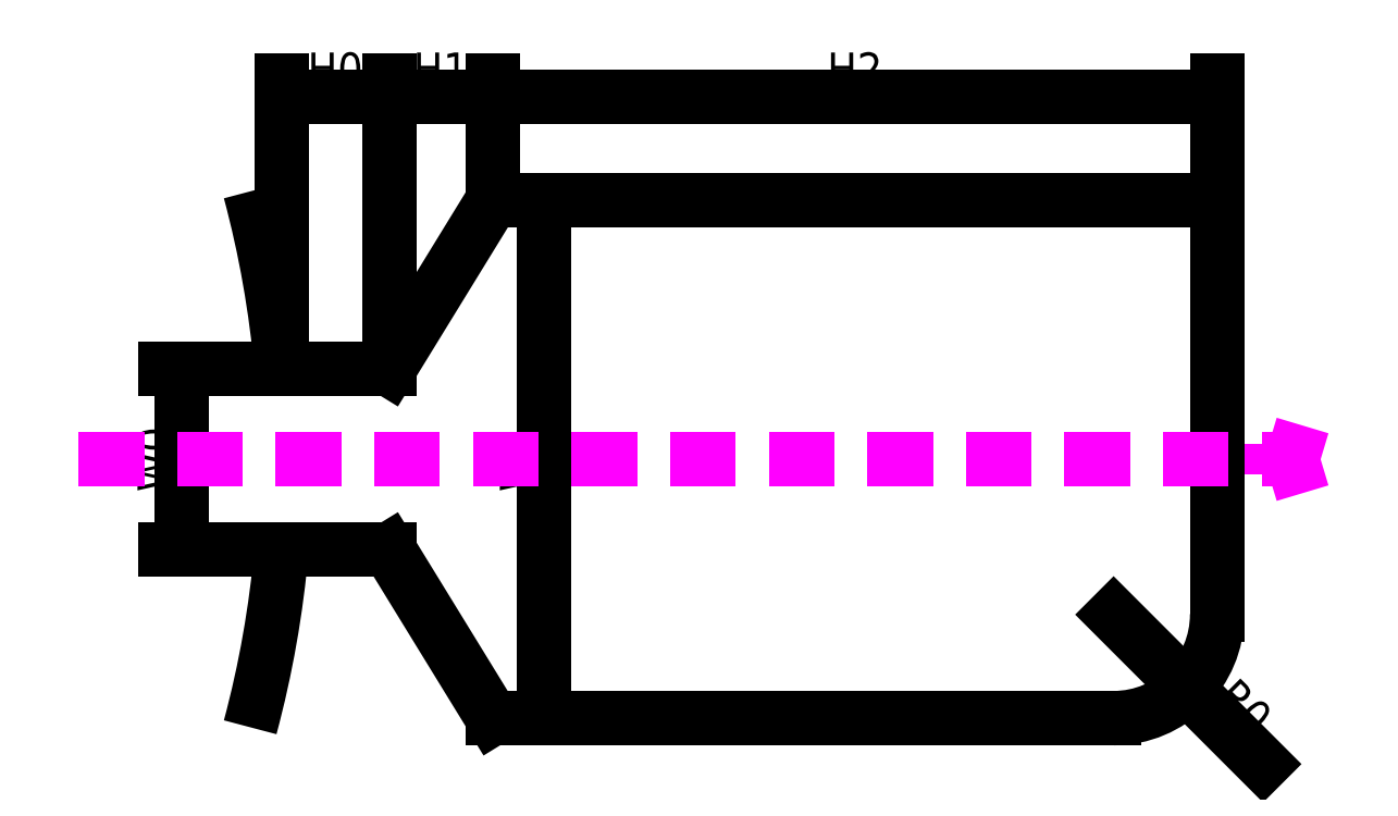
<metadata>
{"format":"dxf","ext":"dxf","renderer":"ezdxf+matplotlib","layout":"modelspace","background":"white","min_lineweight":24,"dpi":150}
</metadata>
<code>
0
SECTION
2
ENTITIES
0
LINE
8
coordinates
10
390
20
-3
11
400
21
0
0
LINE
8
coordinates
10
400
20
0
11
390
21
3
0
LINE
8
coordinates
10
390
20
3
11
390
21
-3
0
ARC
8
0
10
0
20
0
40
200
50
345
51
355
0
LINE
8
0
10
199.2
20
-17.43
11
220
21
-17.43
0
LINE
8
0
10
220
20
-17.43
11
240
21
-50
0
LINE
8
0
10
240
20
-50
11
360
21
-50
0
ARC
8
0
10
360
20
-30
40
20
50
270
51
0
0
ARC
8
0
10
0
20
0
40
200
50
5
51
15
0
LINE
8
0
10
199.2
20
17.43
11
220
21
17.43
0
LINE
8
0
10
220
20
17.43
11
240
21
50
0
LINE
8
0
10
380
20
-30
11
380
21
50
0
LINE
8
0
10
380
20
50
11
240
21
50
0
DIMENSION
8
dim
2
*D1
10
180
20
-17.43
30
0
11
175.3
21
-2.427e-05
31
0
70
   32
1
W0
71
    5
3
Standard
53
0
210
0
220
0
230
1
13
199.2
23
17.43
33
0
14
199.2
24
-17.43
34
0
50
90
0
DIMENSION
8
dim
2
*D2
10
250
20
-50
30
0
11
245.3
21
5.74e-16
31
0
70
   32
1
W1
71
    5
3
Standard
53
0
210
0
220
0
230
1
13
250
23
50
33
0
14
250
24
-50
34
0
50
90
0
DIMENSION
8
dim
2
*D3
10
220
20
70
30
0
11
209.6
21
74.69
31
0
70
   32
1
H0
71
    5
3
Standard
53
0
210
0
220
0
230
1
13
199.2
23
17.43
33
0
14
220
24
17.43
34
0
0
DIMENSION
8
dim
2
*D4
10
240
20
70
30
0
11
230
21
74.69
31
0
70
   32
1
H1
71
    5
3
Standard
53
0
210
0
220
0
230
1
13
220
23
17.43
33
0
14
240
24
50
34
0
0
DIMENSION
8
dim
2
*D5
10
380
20
70
30
0
11
310
21
74.69
31
0
70
   32
1
H2
71
    5
3
Standard
53
0
210
0
220
0
230
1
13
240
23
50
33
0
14
380
24
50
34
0
0
DIMENSION
8
dim
2
*D6
10
360
20
-30
30
0
11
384.8
21
-48.19
31
0
70
   36
1
R0
71
    5
3
Standard
53
0
210
0
220
0
230
1
15
374.1
25
-44.14
35
0
40
0
0
LINE
8
coordinates
10
160
20
0
11
400
21
0
0
LEADER
8
points_pos
3
Standard
71
    1
72
    0
73
    3
74
    0
75
    0
40
1
41
10
76
3
76
3
10
199.2
20
-17.43
30
0
10
190
20
-30
30
0
10
180
20
-30
30
0
0
LEADER
8
points_pos
3
Standard
71
    1
72
    0
73
    3
74
    0
75
    0
40
1
41
10
76
3
76
3
10
240
20
-50
30
0
10
230
20
-60
30
0
10
220
20
-60
30
0
0
LEADER
8
points_pos
3
Standard
71
    1
72
    0
73
    3
74
    0
75
    0
40
1
41
10
76
3
76
3
10
220
20
-17.43
30
0
10
210
20
-10
30
0
10
190
20
-10
30
0
0
LEADER
8
points_pos
3
Standard
71
    1
72
    0
73
    3
74
    0
75
    0
40
1
41
10
76
3
76
3
10
300
20
-50
30
0
10
290
20
-60
30
0
10
280
20
-60
30
0
0
LEADER
8
points_pos
3
Standard
71
    1
72
    0
73
    3
74
    0
75
    0
40
1
41
10
76
3
76
3
10
380
20
-50
30
0
10
370
20
-60
30
0
10
350
20
-60
30
0
0
LEADER
8
points_pos
3
Standard
71
    1
72
    0
73
    3
74
    0
75
    0
40
1
41
10
76
3
76
3
10
380
20
0
30
0
10
370
20
10
30
0
10
350
20
10
30
0
0
LEADER
8
points_pos
3
Standard
71
    1
72
    0
73
    3
74
    0
75
    0
40
1
41
10
76
3
76
3
10
300
20
0
30
0
10
290
20
10
30
0
10
270
20
10
30
0
0
LEADER
8
points_pos
3
Standard
71
    1
72
    0
73
    3
74
    0
75
    0
40
1
41
10
76
3
76
3
10
380
20
50
30
0
10
370
20
40
30
0
10
350
20
40
30
0
0
LEADER
8
points_pos
3
Standard
71
    1
72
    0
73
    3
74
    0
75
    0
40
1
41
10
76
3
76
3
10
300
20
50
30
0
10
290
20
40
30
0
10
270
20
40
30
0
0
LEADER
8
points_pos
3
Standard
71
    1
72
    0
73
    3
74
    0
75
    0
40
1
41
10
76
3
76
3
10
240
20
50
30
0
10
230
20
40
30
0
10
220
20
40
30
0
0
LEADER
8
points_pos
3
Standard
71
    1
72
    0
73
    3
74
    0
75
    0
40
1
41
10
76
3
76
3
10
220
20
17.43
30
0
10
230
20
30
30
0
10
240
20
30
30
0
0
LEADER
8
points_pos
3
Standard
71
    1
72
    0
73
    3
74
    0
75
    0
40
1
41
10
76
3
76
3
10
199.2
20
17.43
30
0
10
190
20
10
30
0
10
180
20
10
30
0
0
POINT
8
points_pos
10
300
20
0
0
POINT
8
points_pos
10
380
20
-50
0
POINT
8
points_pos
10
240
20
0
0
TEXT
8
points_pos
10
180
20
-30
30
0
40
7
1
1
50
0
41
1
51
0
7
standard
71
    0
72
    2
11
180
21
-30
31
0
210
0
220
0
230
1
73
    1
0
TEXT
8
points_pos
10
190
20
-10
30
0
40
7
1
2
50
0
41
1
51
0
7
standard
71
    0
72
    2
11
190
21
-10
31
0
210
0
220
0
230
1
73
    1
0
TEXT
8
points_pos
10
220
20
-60
30
0
40
7
1
3
50
0
41
1
51
0
7
standard
71
    0
72
    2
11
220
21
-60
31
0
210
0
220
0
230
1
73
    1
0
TEXT
8
points_pos
10
280
20
-60
30
0
40
7
1
4
50
0
41
1
51
0
7
standard
71
    0
72
    2
11
280
21
-60
31
0
210
0
220
0
230
1
73
    1
0
TEXT
8
points_pos
10
350
20
-60
30
0
40
7
1
5
50
0
41
1
51
0
7
standard
71
    0
72
    2
11
350
21
-60
31
0
210
0
220
0
230
1
73
    1
0
TEXT
8
points_pos
10
350
20
10
30
0
40
7
1
6
50
0
41
1
51
0
7
standard
71
    0
72
    2
11
350
21
10
31
0
210
0
220
0
230
1
73
    1
0
TEXT
8
points_pos
10
350
20
40
30
0
40
7
1
7
50
0
41
1
51
0
7
standard
71
    0
72
    2
11
350
21
40
31
0
210
0
220
0
230
1
73
    1
0
TEXT
8
points_pos
10
270
20
40
30
0
40
7
1
8
50
0
41
1
51
0
7
standard
71
    0
72
    2
11
270
21
40
31
0
210
0
220
0
230
1
73
    1
0
TEXT
8
points_pos
10
220
20
40
30
0
40
7
1
9
50
0
41
1
51
0
7
standard
71
    0
72
    2
11
220
21
40
31
0
210
0
220
0
230
1
73
    1
0
TEXT
8
points_pos
10
240
20
30
30
0
40
7
1
10
50
0
41
1
51
0
7
standard
71
    0
72
    2
11
240
21
30
31
0
210
0
220
0
230
1
73
    1
0
TEXT
8
points_pos
10
180
20
10
30
0
40
7
1
11
50
0
41
1
51
0
7
standard
71
    0
72
    2
11
180
21
10
31
0
210
0
220
0
230
1
73
    1
0
TEXT
8
points_pos
10
270
20
10
30
0
40
7
1
13
50
0
41
1
51
0
7
standard
71
    0
72
    2
11
270
21
10
31
0
210
0
220
0
230
1
73
    1
0
LEADER
8
points_pos
3
Standard
71
    1
72
    0
73
    3
74
    0
75
    0
40
1
41
10
76
3
76
3
10
240
20
0
30
0
10
230
20
10
30
0
10
210
20
10
30
0
0
TEXT
8
points_pos
10
210
20
10
30
0
40
7
1
12
50
0
41
1
51
0
7
standard
71
    0
72
    2
11
210
21
10
31
0
210
0
220
0
230
1
73
    1
0
ENDSEC
0
EOF

</code>
